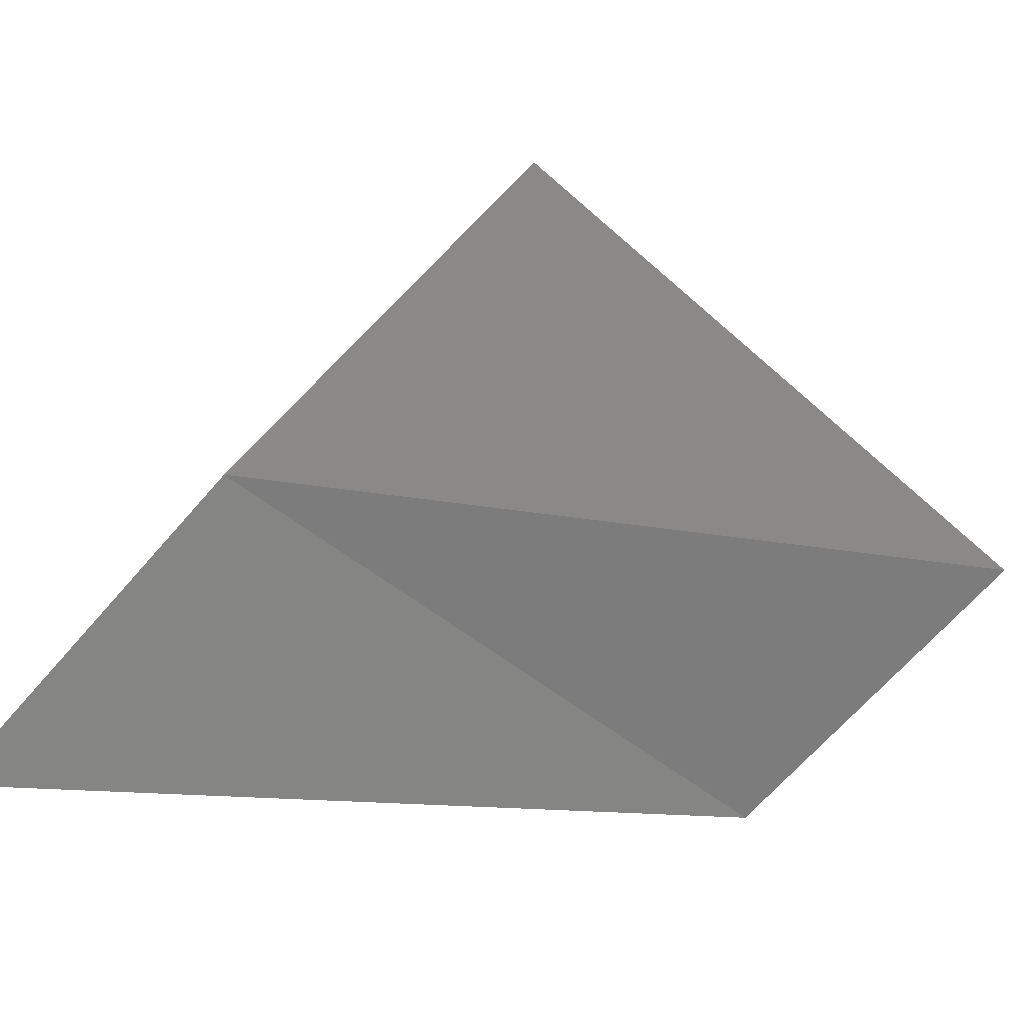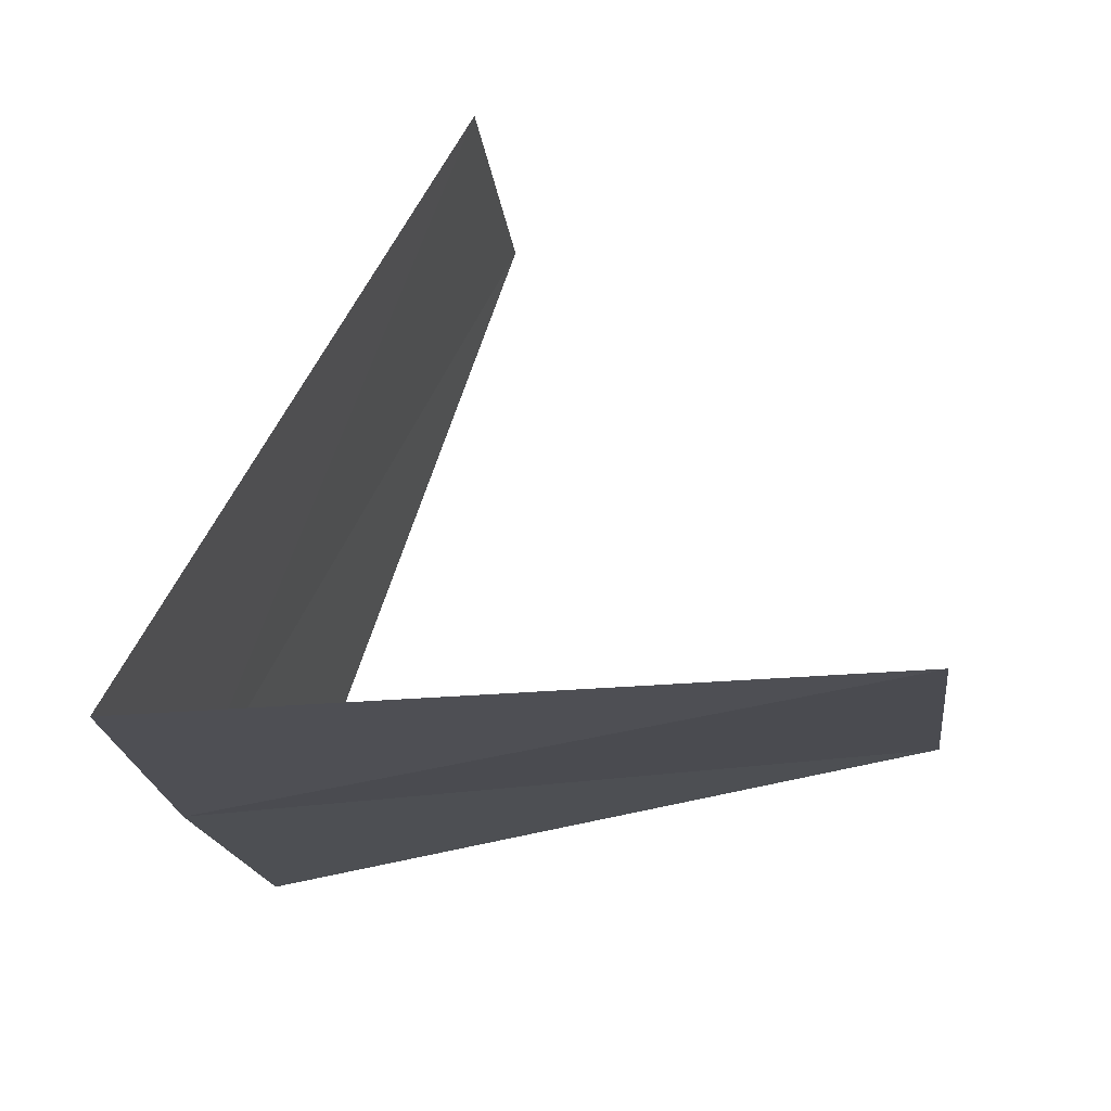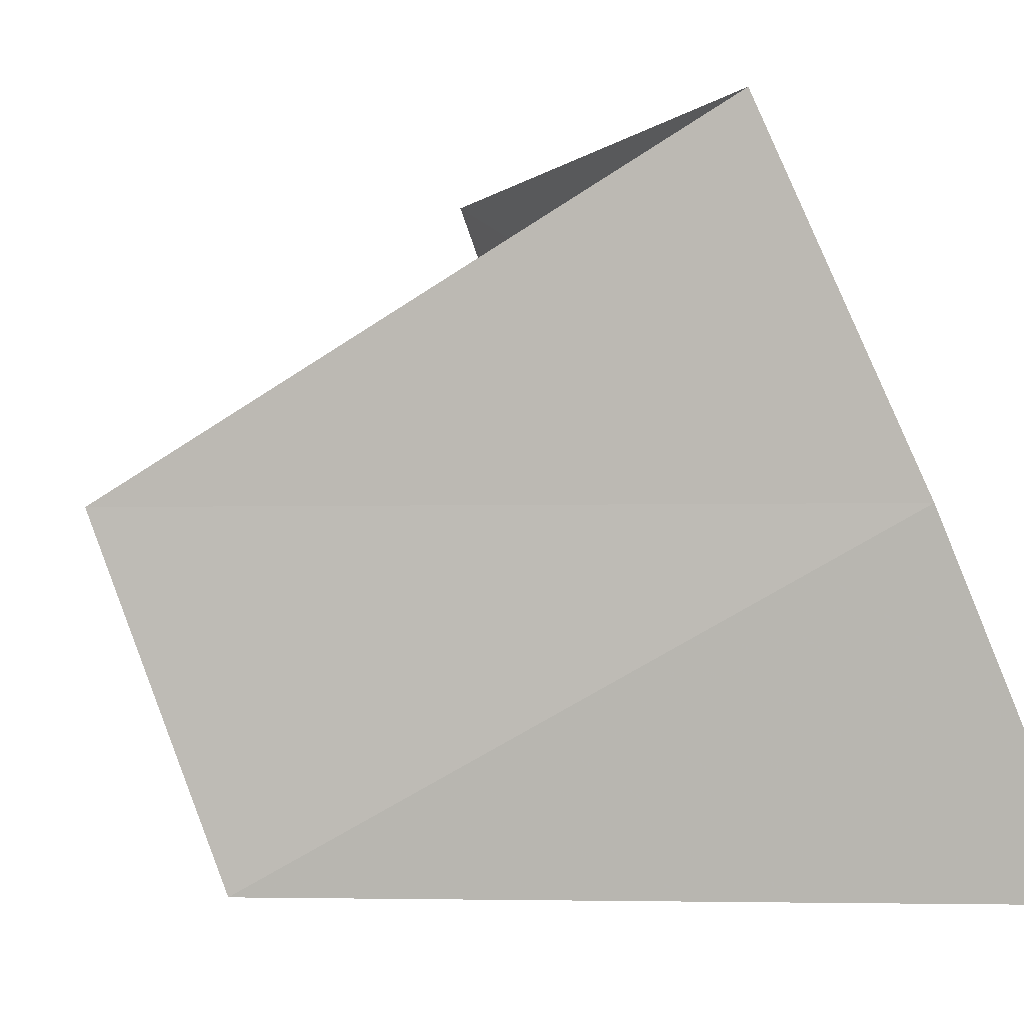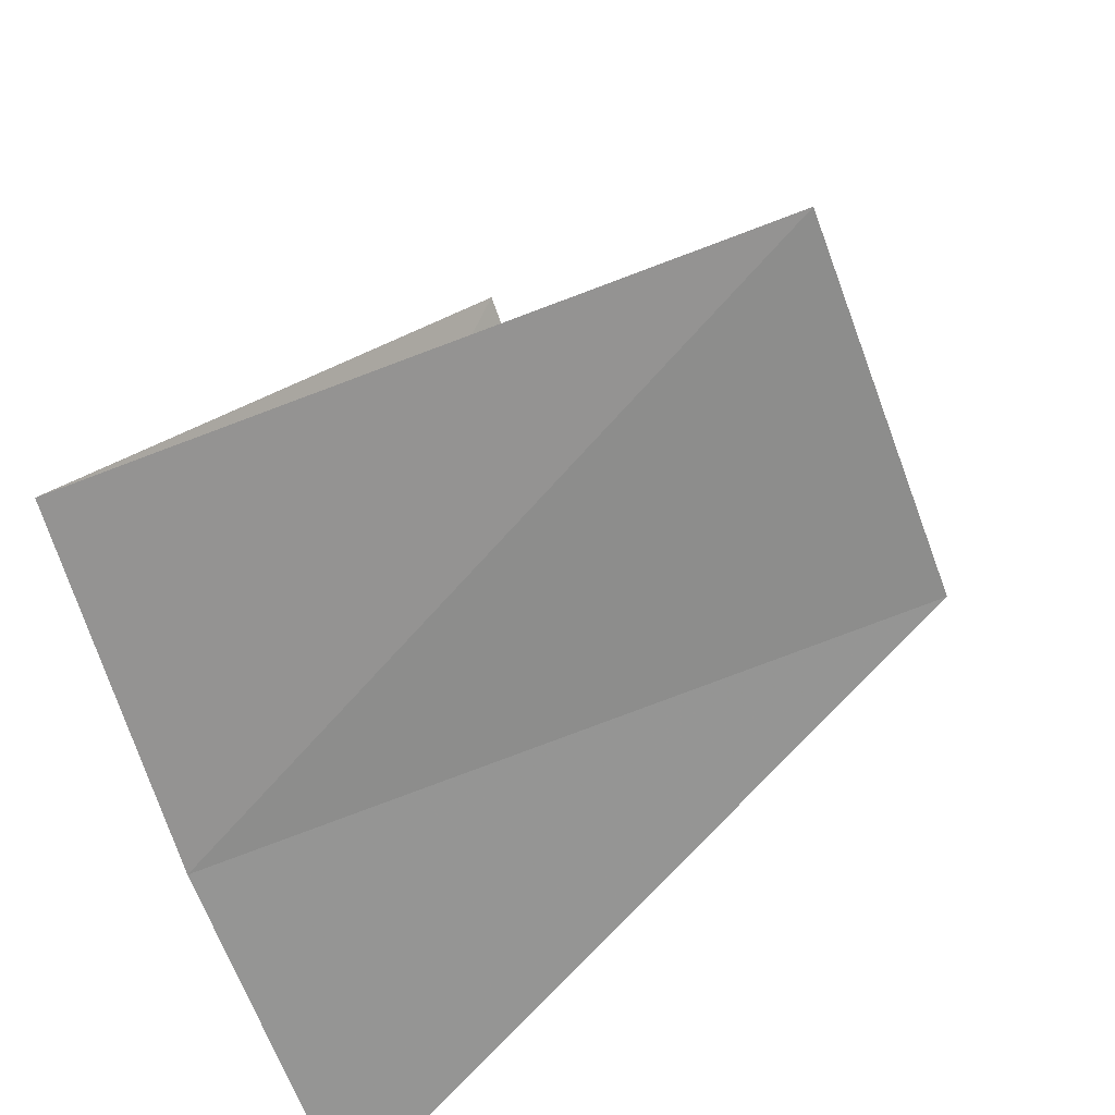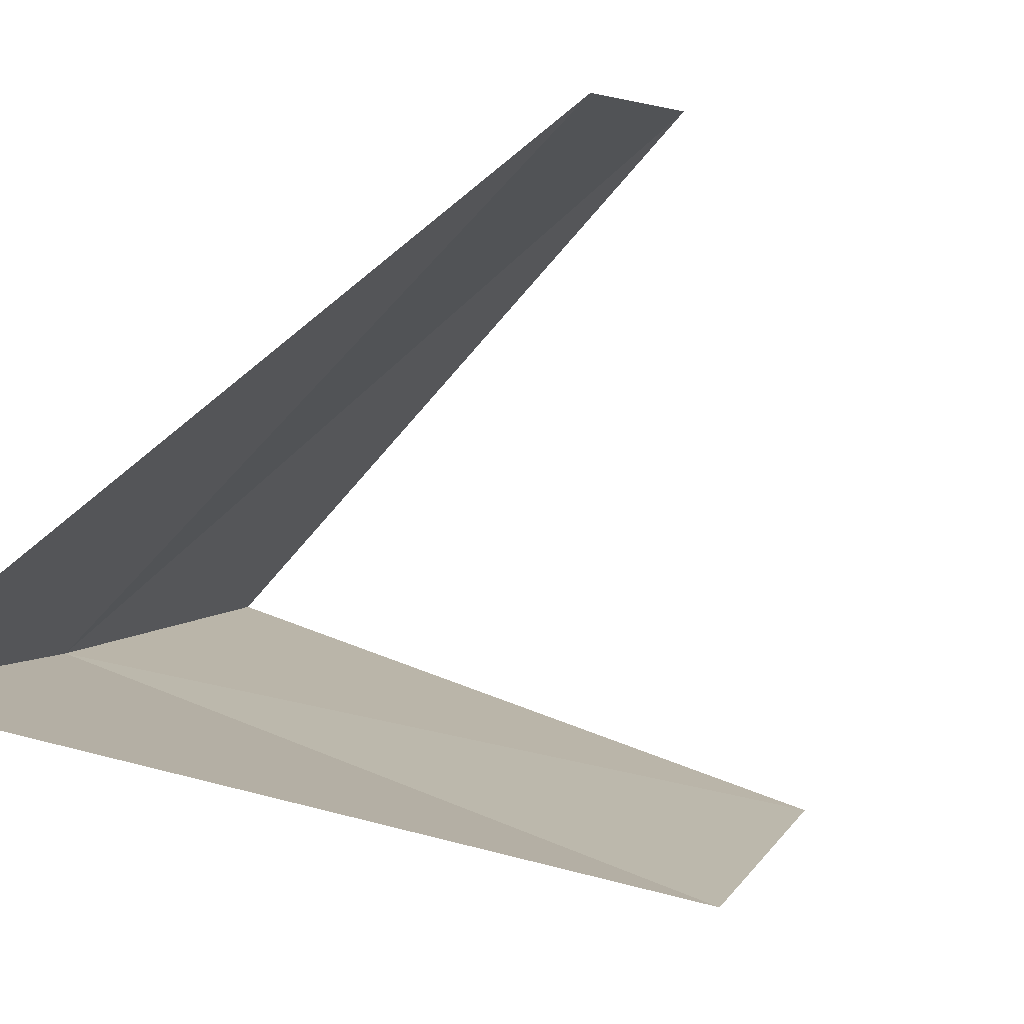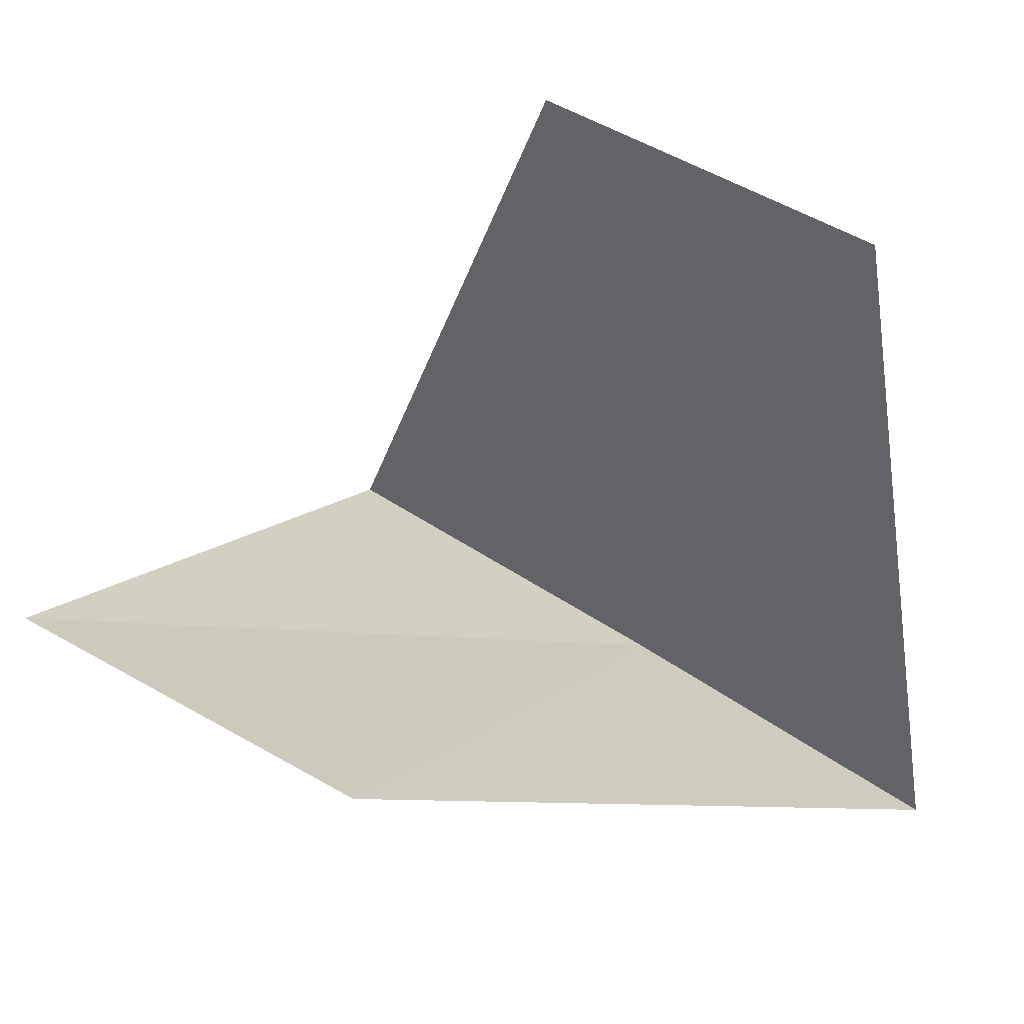
<metadata>
{"format":"obj","ext":"obj","renderer":"f3d","projection":"perspective","resolution":1024,"background":"white","views":[{"elev":-49.4,"azim":-47.3,"up":"+Y"},{"elev":6.1,"azim":8.2,"up":"+Y"},{"elev":-2.2,"azim":-106.3,"up":"+Z"},{"elev":-43.7,"azim":22.7,"up":"+Y"},{"elev":-72.6,"azim":53.8,"up":"+Z"},{"elev":16.3,"azim":114.2,"up":"+Y"}]}
</metadata>
<code>
v -21.69 -17.41 27.94
v -19.73 -13.5 25.51
v -19.62 -12.61 27.94
v -21.66 -18.47 25.51
v -16.5 -16.8 27.94
v -16.46 -15.89 30.41
v -21.53 -16.29 30.41
f 1 3 2
f 1 2 4
f 1 4 5
f 1 5 6
f 1 6 7
f 1 7 3

</code>
